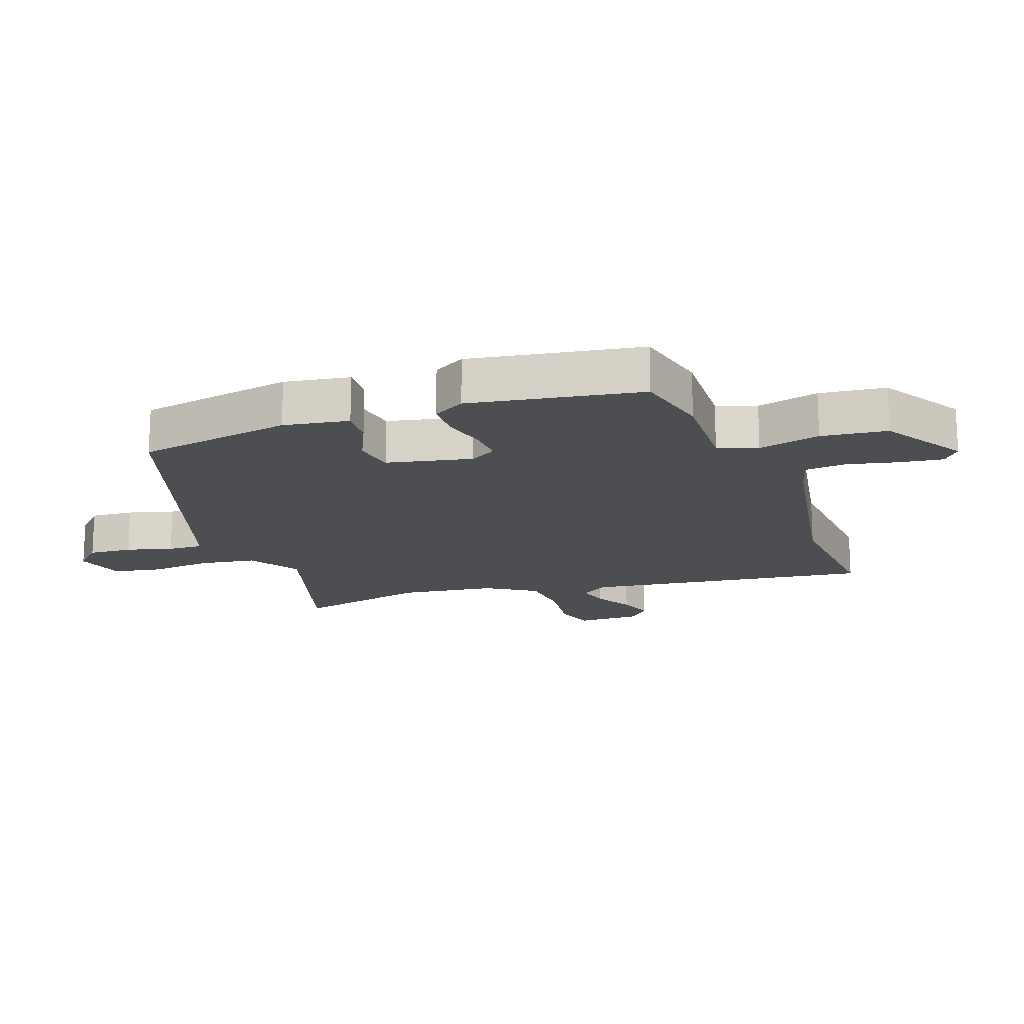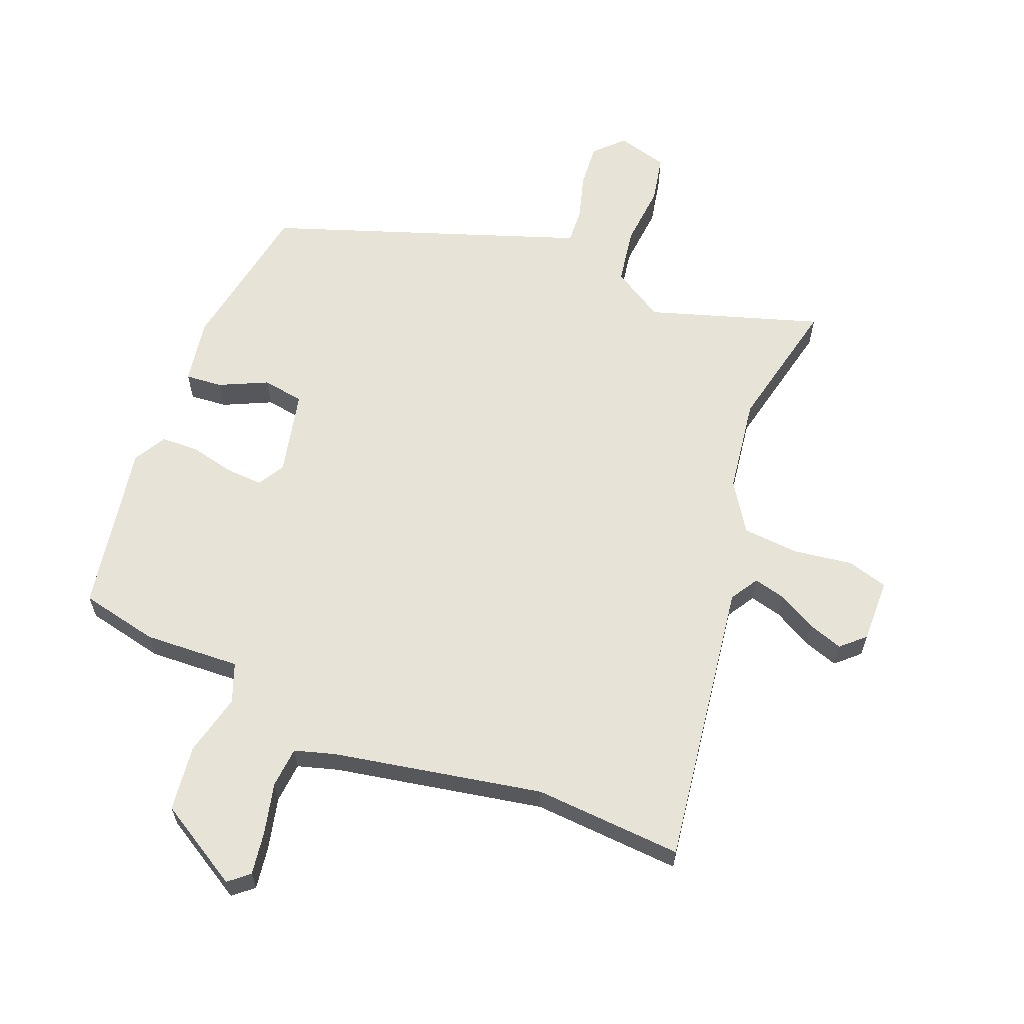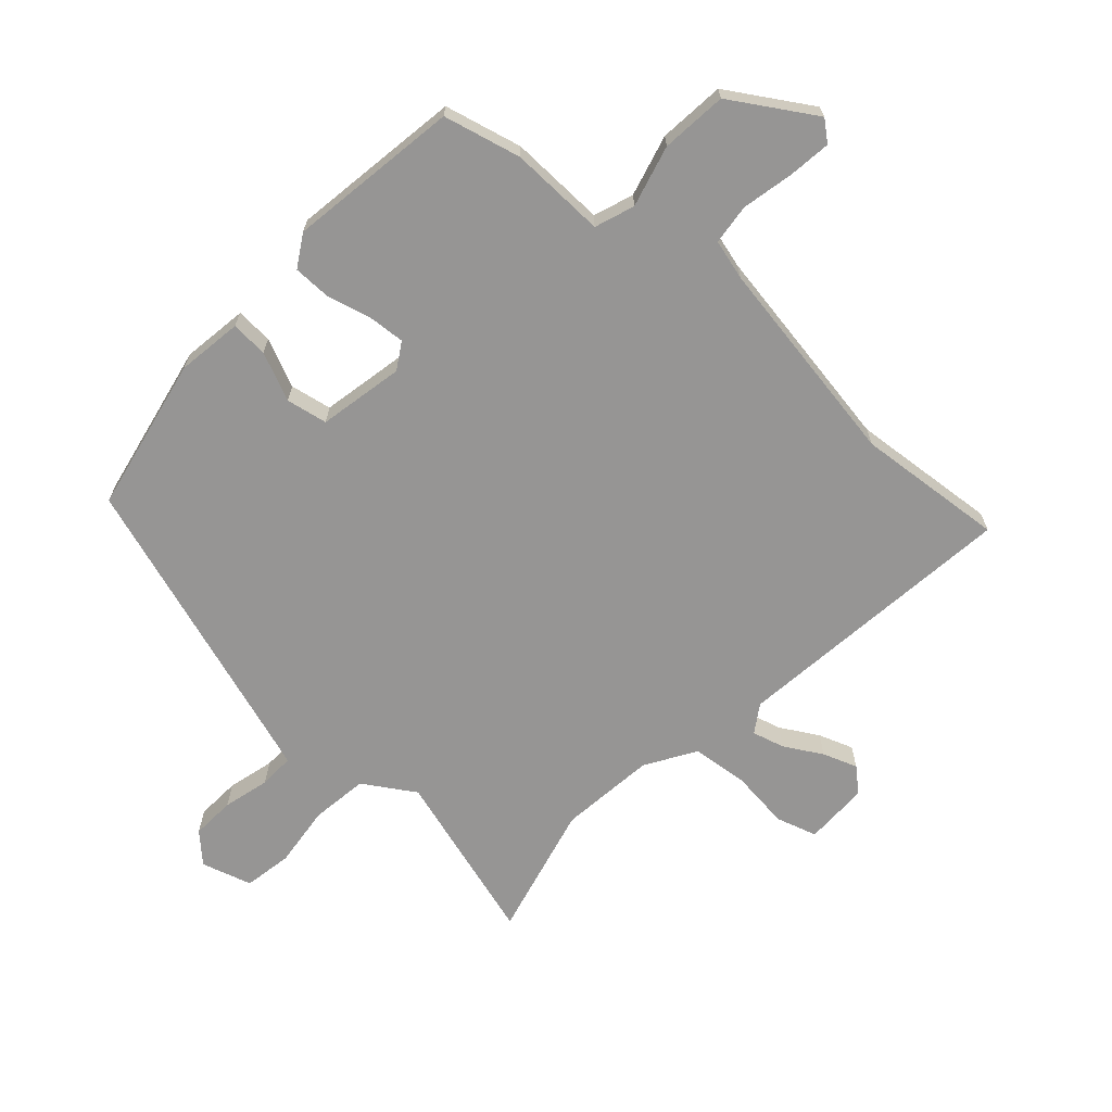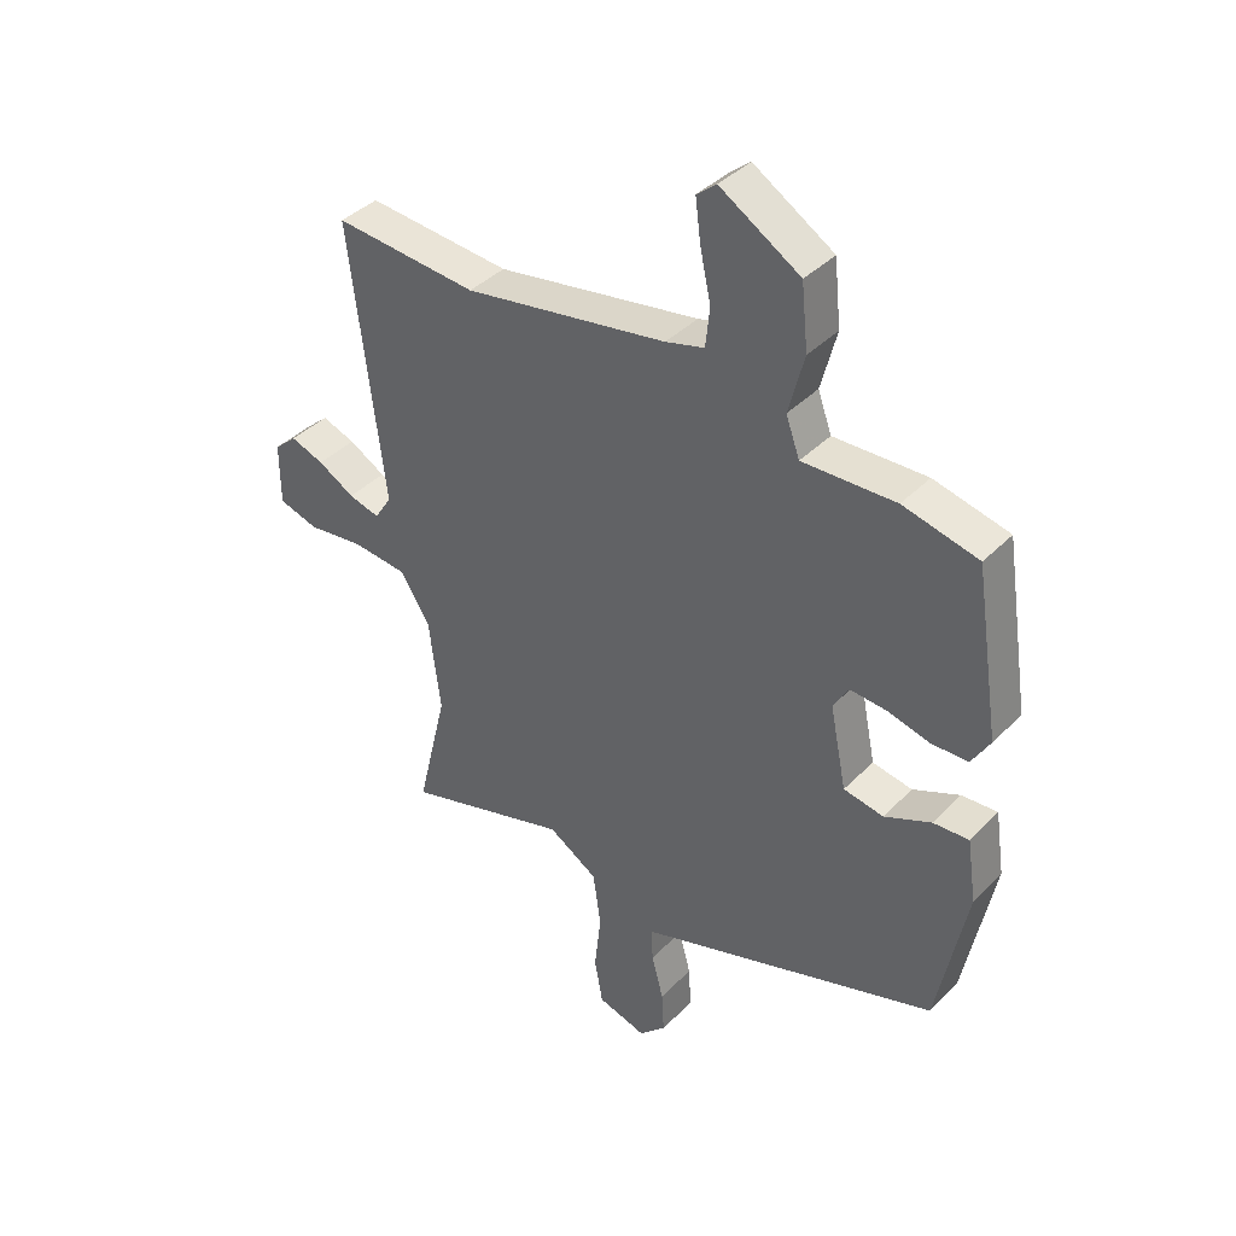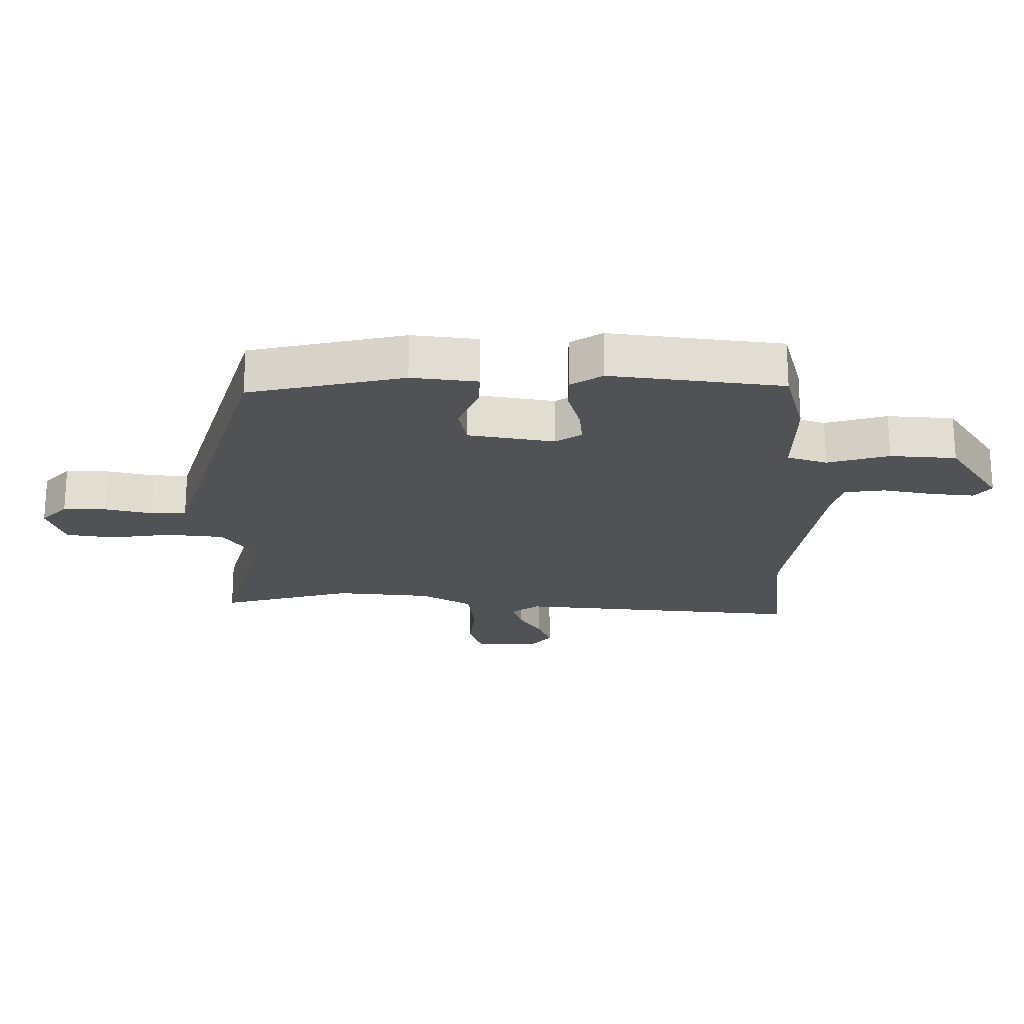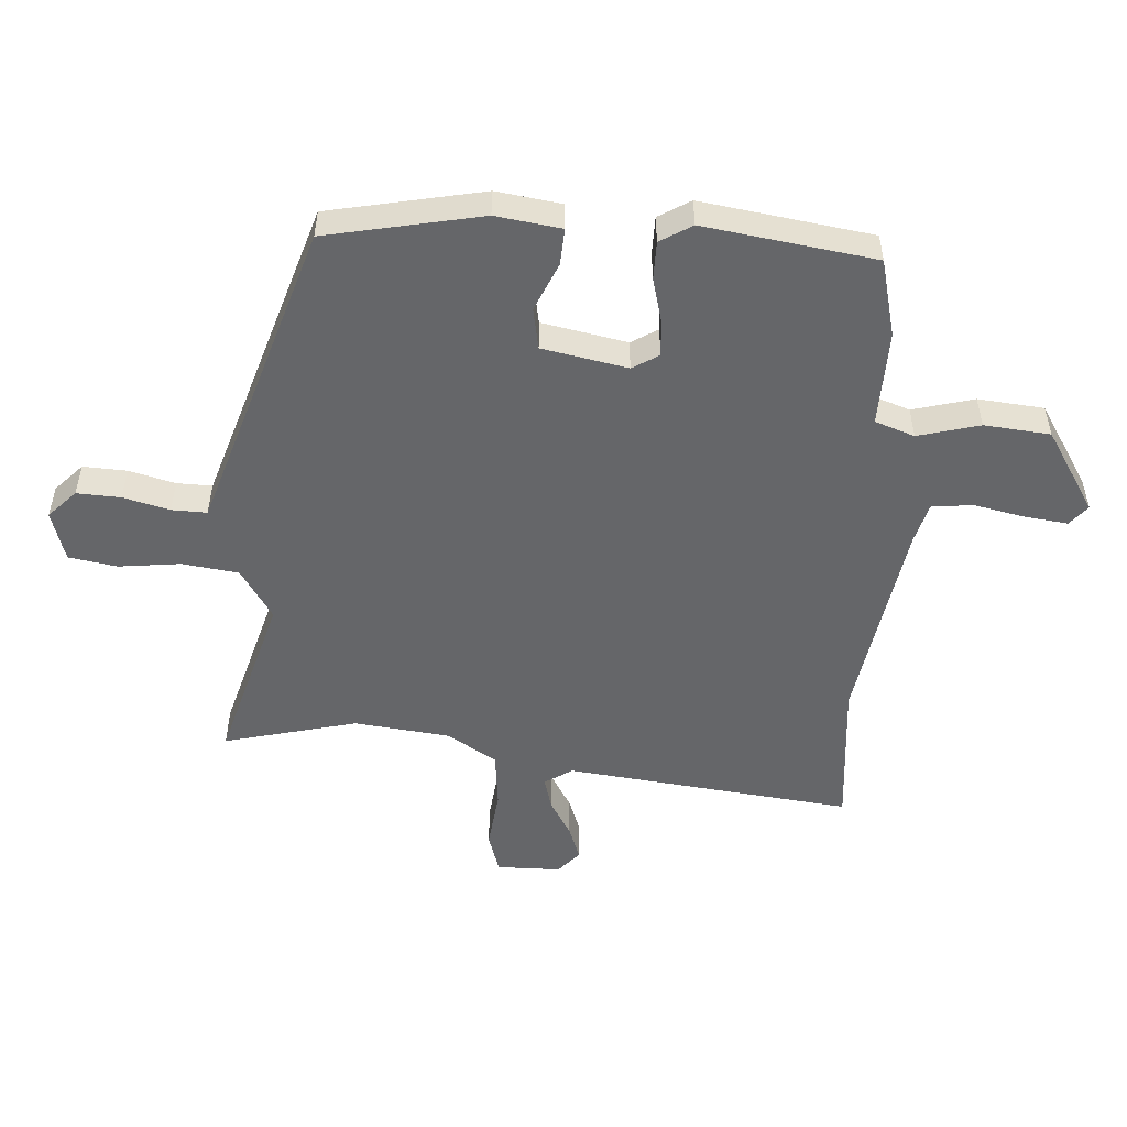
<metadata>
{"format":"obj","ext":"obj","renderer":"f3d","projection":"perspective","resolution":1024,"background":"white","views":[{"elev":-16.9,"azim":-70.6,"up":"+Y"},{"elev":62.1,"azim":20.7,"up":"+Y"},{"elev":-67.6,"azim":-41.9,"up":"+Y"},{"elev":39.4,"azim":-141.0,"up":"+Z"},{"elev":-21.0,"azim":-88.8,"up":"+Y"},{"elev":-51.8,"azim":-93.3,"up":"+Y"}]}
</metadata>
<code>
v -0.474 0.07 -0.389
v -0.523 0.07 -0.137
v -0.507 0.07 -0.031
v -0.447 0.07 -0.035
v -0.369 0.07 -0.07
v -0.302 0.07 -0.058
v -0.274 0.07 0.08
v -0.3 0.07 0.123
v -0.36 0.07 0.119
v -0.431 0.07 0.101
v -0.493 0.07 0.102
v -0.524 0.07 0.154
v -0.481 0.07 0.431
v -0.355 0.07 0.461
v -0.199 0.07 0.456
v -0.176 0.07 0.52
v -0.202 0.07 0.62
v -0.191 0.07 0.727
v -0.057 0.07 0.81
v -0.024 0.07 0.783
v -0.033 0.07 0.713
v -0.051 0.07 0.63
v -0.044 0.07 0.564
v 0.021 0.07 0.546
v 0.361 0.07 0.488
v 0.601 0.07 0.508
v 0.544 0.07 0.042
v 0.573 0.07 -0.003
v 0.625 0.07 0.011
v 0.686 0.07 0.046
v 0.742 0.07 0.066
v 0.78 0.07 0.032
v 0.78 0.07 -0.072
v 0.714 0.07 -0.092
v 0.618 0.07 -0.08
v 0.527 0.07 -0.089
v 0.477 0.07 -0.169
v 0.458 0.07 -0.324
v 0.51 0.07 -0.54
v 0.232 0.07 -0.457
v 0.149 0.07 -0.509
v 0.136 0.07 -0.601
v 0.147 0.07 -0.701
v 0.133 0.07 -0.779
v 0.051 0.07 -0.803
v 0.006 0.07 -0.759
v 0.01 0.07 -0.688
v 0.03 0.07 -0.613
v 0.032 0.07 -0.556
v -0.019 0.07 -0.539
v -0.474 0 -0.389
v -0.523 0 -0.137
v -0.507 0 -0.031
v -0.447 0 -0.035
v -0.369 0 -0.07
v -0.302 0 -0.058
v -0.274 0 0.08
v -0.3 0 0.123
v -0.36 0 0.119
v -0.431 0 0.101
v -0.493 0 0.102
v -0.524 0 0.154
v -0.481 0 0.431
v -0.355 0 0.461
v -0.199 0 0.456
v -0.176 0 0.52
v -0.202 0 0.62
v -0.191 0 0.727
v -0.057 0 0.81
v -0.024 0 0.783
v -0.033 0 0.713
v -0.051 0 0.63
v -0.044 0 0.564
v 0.021 0 0.546
v 0.361 0 0.488
v 0.601 0 0.508
v 0.544 0 0.042
v 0.573 0 -0.003
v 0.625 0 0.011
v 0.686 0 0.046
v 0.742 0 0.066
v 0.78 0 0.032
v 0.78 0 -0.072
v 0.714 0 -0.092
v 0.618 0 -0.08
v 0.527 0 -0.089
v 0.477 0 -0.169
v 0.458 0 -0.324
v 0.51 0 -0.54
v 0.232 0 -0.457
v 0.149 0 -0.509
v 0.136 0 -0.601
v 0.147 0 -0.701
v 0.133 0 -0.779
v 0.051 0 -0.803
v 0.006 0 -0.759
v 0.01 0 -0.688
v 0.03 0 -0.613
v 0.032 0 -0.556
v -0.019 0 -0.539
f 45 46 47 48
f 45 48 49
f 42 43 44 45
f 41 42 45 49
f 40 41 49 50
f 38 39 40
f 37 38 40 50
f 32 33 34 35
f 32 35 36
f 29 30 31 32
f 28 29 32 36
f 27 28 36 37
f 25 26 27 37
f 19 20 21 22
f 17 18 19 22
f 16 17 22 23
f 15 16 23 24
f 13 14 15
f 12 13 15
f 9 10 11 12
f 8 9 12 15
f 7 8 15 24
f 2 3 4 5
f 2 5 6
f 1 2 6
f 50 1 6
f 24 25 37 50
f 6 7 24 50
f 98 97 96 95
f 99 98 95
f 95 94 93 92
f 99 95 92 91
f 100 99 91 90
f 90 89 88
f 100 90 88 87
f 85 84 83 82
f 86 85 82
f 82 81 80 79
f 86 82 79 78
f 87 86 78 77
f 87 77 76 75
f 72 71 70 69
f 72 69 68 67
f 73 72 67 66
f 74 73 66 65
f 65 64 63
f 65 63 62
f 62 61 60 59
f 65 62 59 58
f 74 65 58 57
f 55 54 53 52
f 56 55 52
f 56 52 51
f 56 51 100
f 100 87 75 74
f 100 74 57 56
f 1 51 52 2
f 2 52 53 3
f 3 53 54 4
f 4 54 55 5
f 5 55 56 6
f 6 56 57 7
f 7 57 58 8
f 8 58 59 9
f 9 59 60 10
f 10 60 61 11
f 11 61 62 12
f 12 62 63 13
f 13 63 64 14
f 14 64 65 15
f 15 65 66 16
f 16 66 67 17
f 17 67 68 18
f 18 68 69 19
f 19 69 70 20
f 20 70 71 21
f 21 71 72 22
f 22 72 73 23
f 23 73 74 24
f 24 74 75 25
f 25 75 76 26
f 26 76 77 27
f 27 77 78 28
f 28 78 79 29
f 29 79 80 30
f 30 80 81 31
f 31 81 82 32
f 32 82 83 33
f 33 83 84 34
f 34 84 85 35
f 35 85 86 36
f 36 86 87 37
f 37 87 88 38
f 38 88 89 39
f 39 89 90 40
f 40 90 91 41
f 41 91 92 42
f 42 92 93 43
f 43 93 94 44
f 44 94 95 45
f 45 95 96 46
f 46 96 97 47
f 47 97 98 48
f 48 98 99 49
f 49 99 100 50
f 50 100 51 1

</code>
